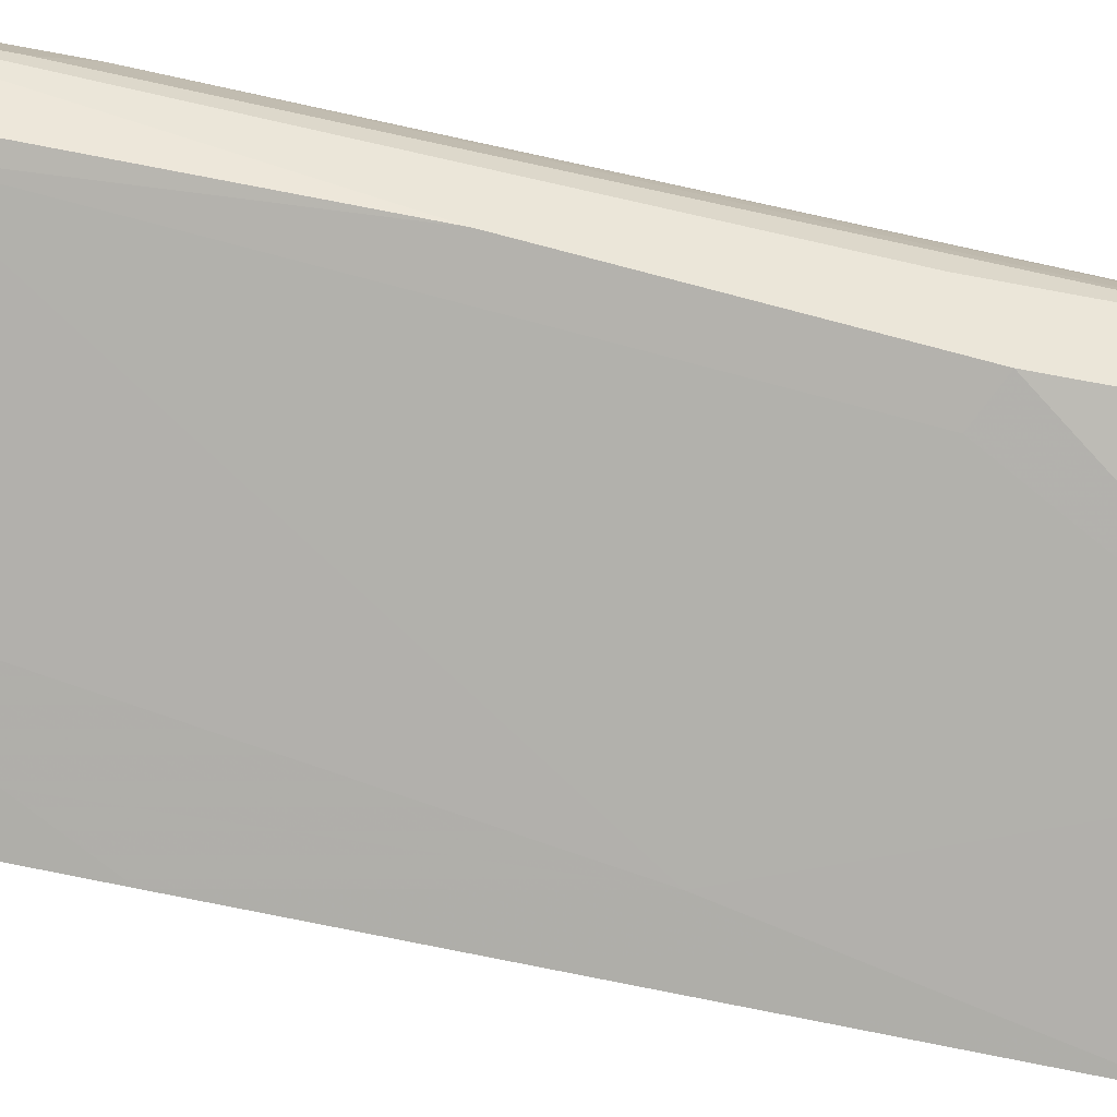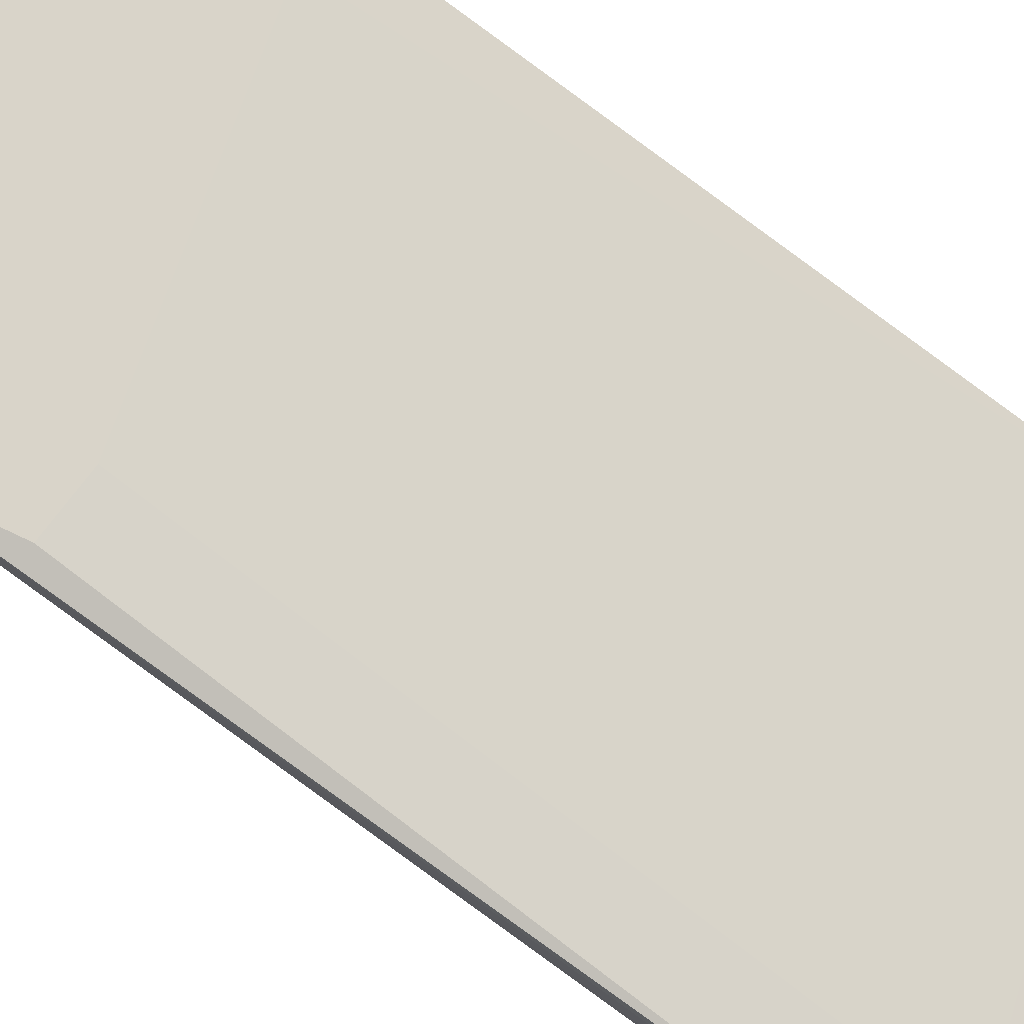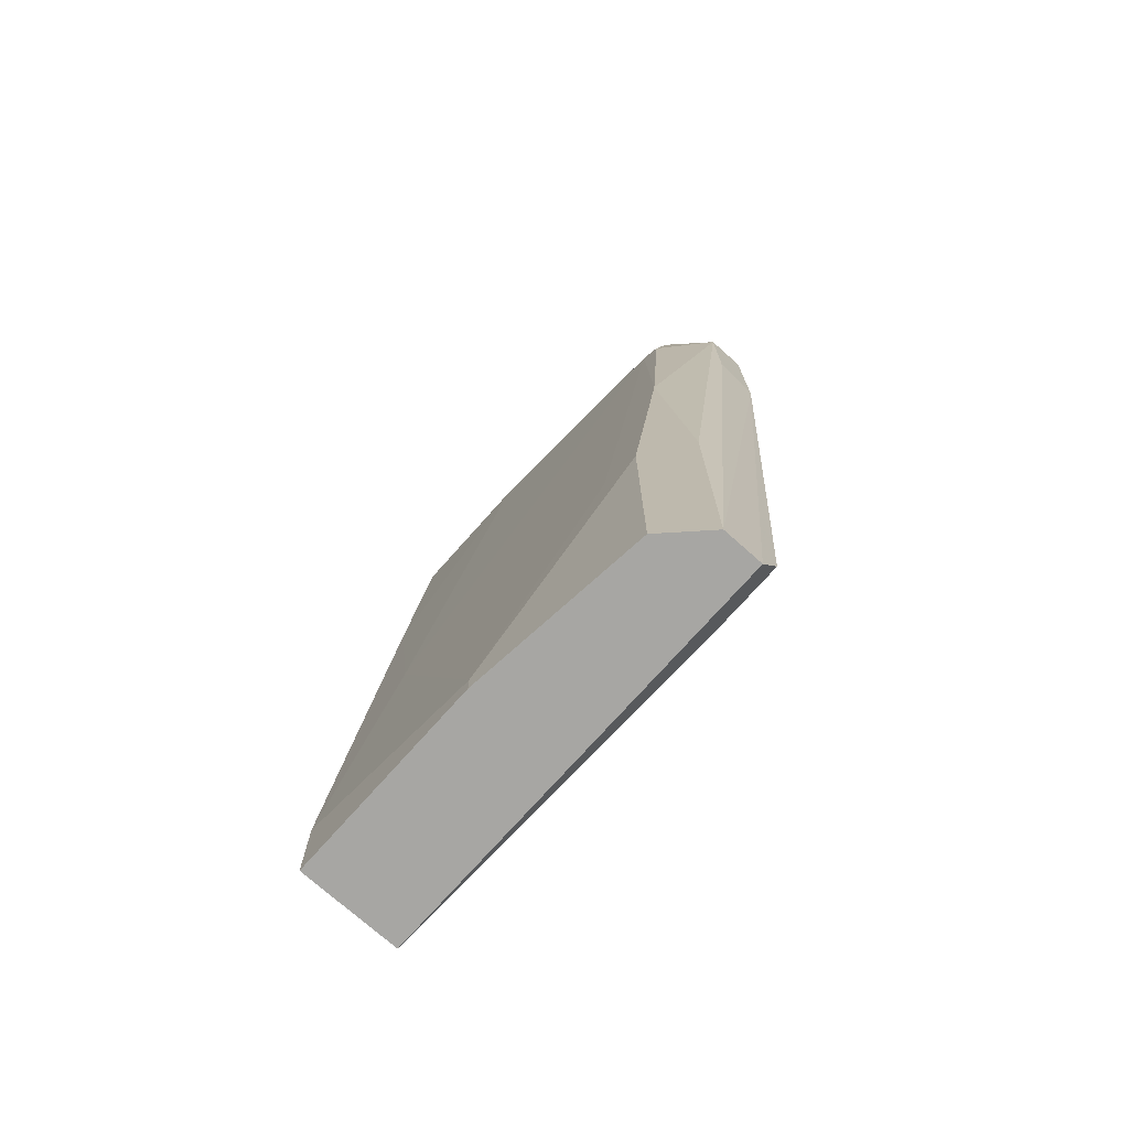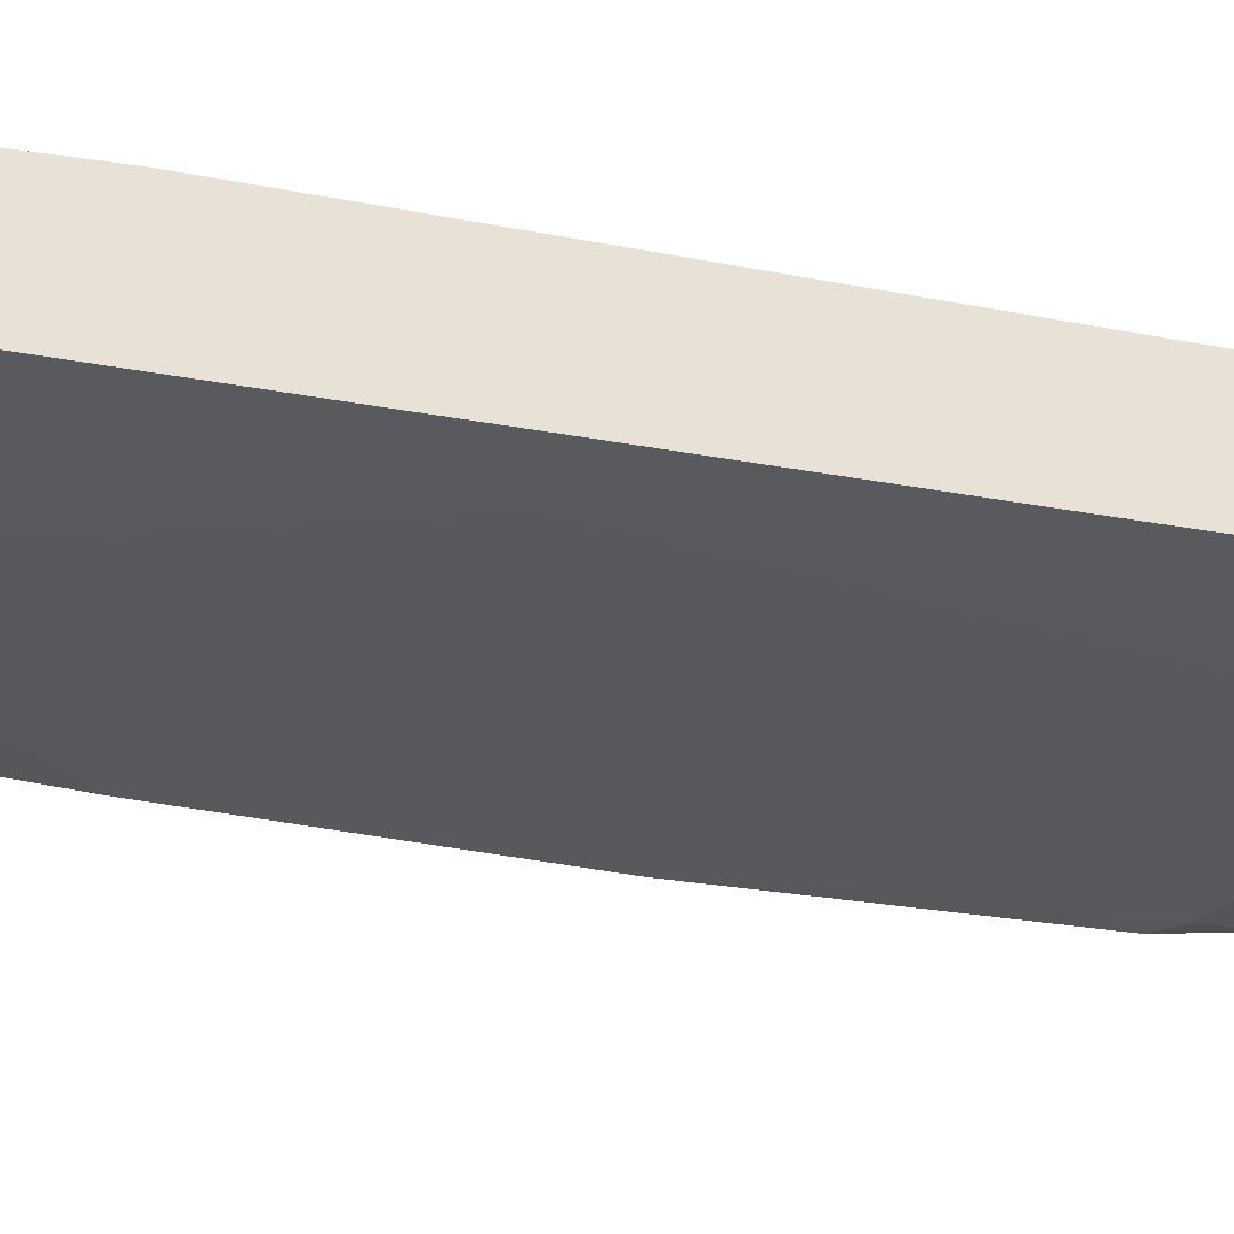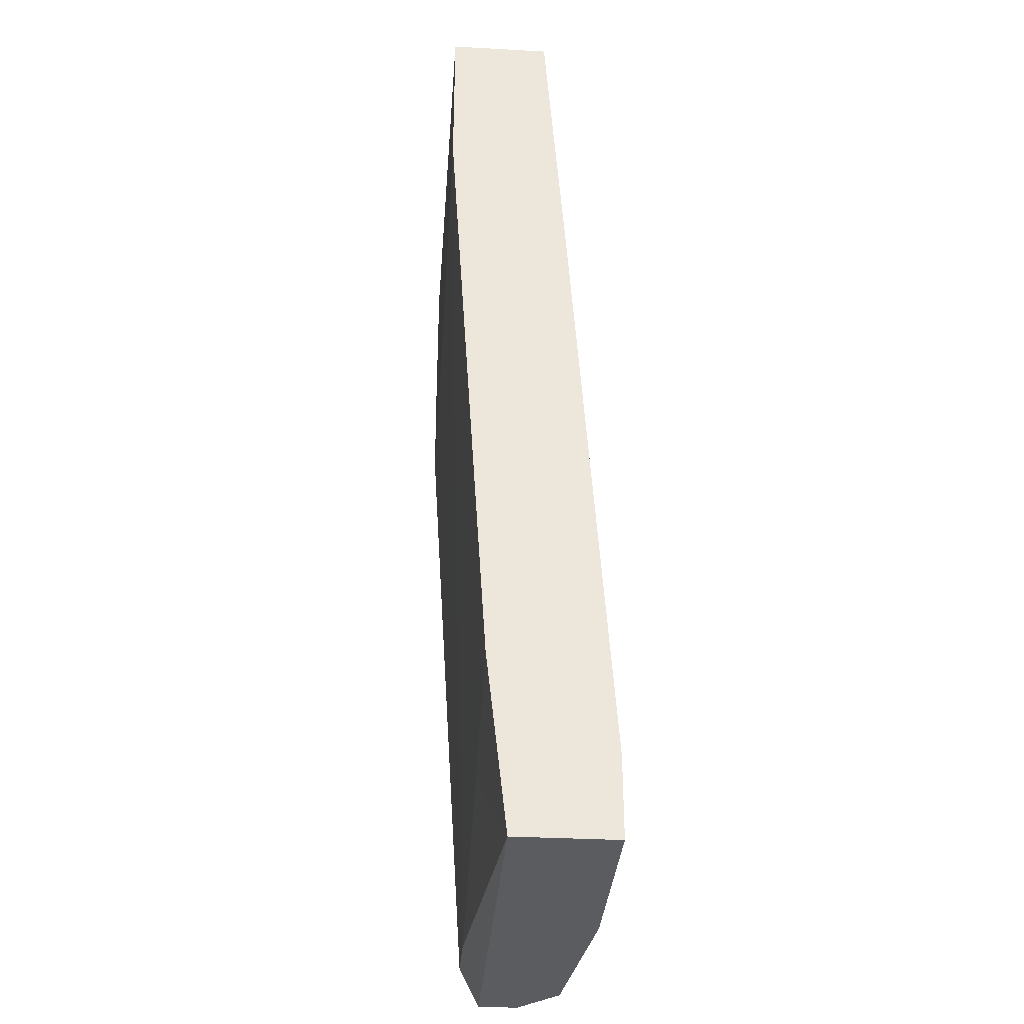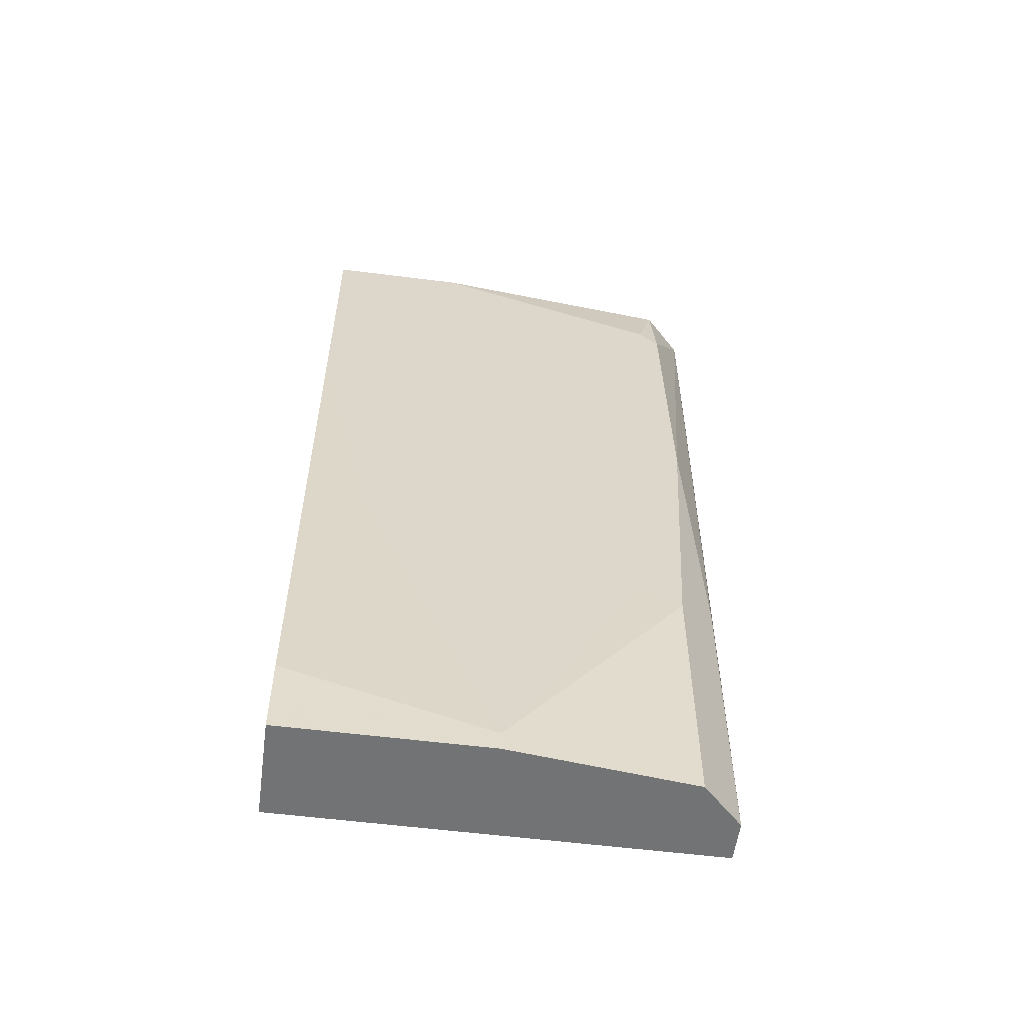
<metadata>
{"format":"obj","ext":"obj","renderer":"f3d","projection":"perspective","resolution":1024,"background":"white","views":[{"elev":-77.6,"azim":79.7,"up":"+Y"},{"elev":74.9,"azim":126.8,"up":"+Y"},{"elev":-74.2,"azim":48.4,"up":"+Z"},{"elev":-33.2,"azim":-109.6,"up":"+Y"},{"elev":-34.0,"azim":-94.2,"up":"+Z"},{"elev":-55.9,"azim":-7.6,"up":"+Z"}]}
</metadata>
<code>
v 0.01702 -0.02018 0.01603
v 0.01702 -0.02018 0.02355
v 0.01702 -0.01804 0.01389
v 0.01702 -0.01804 0.02355
v 0.01273 -0.02018 -0.02581
v 0.01273 -0.01804 0.00852
v 0.01595 -0.02018 -0.02581
v 0.01595 -0.0234 -0.02796
v 0.01595 -0.0234 -0.01186
v 0.01595 -0.01804 0.00852
v 0.01595 -0.02126 -0.02796
v -0.006576 -0.02018 -0.0183
v -0.006576 -0.0234 0.02355
v -0.006576 -0.02447 0.00852
v -0.006576 -0.01804 0.02355
v -0.006576 -0.01804 0.01496
v -0.006576 -0.02126 -0.02796
v -0.006576 -0.02662 -0.02366
v -0.006576 -0.02662 -0.02796
v 0.01166 -0.02555 -0.01293
v 0.01488 -0.02233 0.02355
v 0.01488 -0.0234 0.01818
v 0.01488 -0.02447 0.002082
v 0.000933 -0.02018 -0.02151
v 0.000933 -0.0234 0.02355
v -0.003357 -0.02555 -0.007568
v -0.004432 -0.01804 0.01389
v 0.0138 -0.02555 -0.02796
v 0.0138 -0.02555 -0.01401
v 0.0138 -0.0234 0.01925
v 0.004152 -0.02662 -0.02796
v 0.004152 -0.02662 -0.02688
f 26 32 20
f 4 15 13
f 13 15 17
f 31 17 8
f 13 17 18
f 15 4 27
f 27 4 10
f 4 13 2
f 17 5 7
f 5 10 7
f 17 15 12
f 2 13 25
f 31 8 28
f 29 31 28
f 17 31 19
f 31 18 19
f 18 17 19
f 22 2 21
f 2 25 21
f 2 22 23
f 28 8 23
f 29 28 23
f 8 17 11
f 17 7 11
f 11 7 3
f 10 4 3
f 4 2 3
f 7 10 3
f 8 11 3
f 22 21 30
f 21 25 30
f 23 22 30
f 29 23 30
f 25 26 30
f 15 27 16
f 12 15 16
f 27 12 16
f 5 27 6
f 10 5 6
f 27 10 6
f 8 2 9
f 2 23 9
f 23 8 9
f 18 31 32
f 31 29 32
f 26 18 32
f 5 17 24
f 27 5 24
f 17 12 24
f 12 27 24
f 2 8 1
f 3 2 1
f 8 3 1
f 13 18 14
f 25 13 14
f 18 26 14
f 26 25 14
f 29 30 20
f 30 26 20
f 32 29 20

</code>
